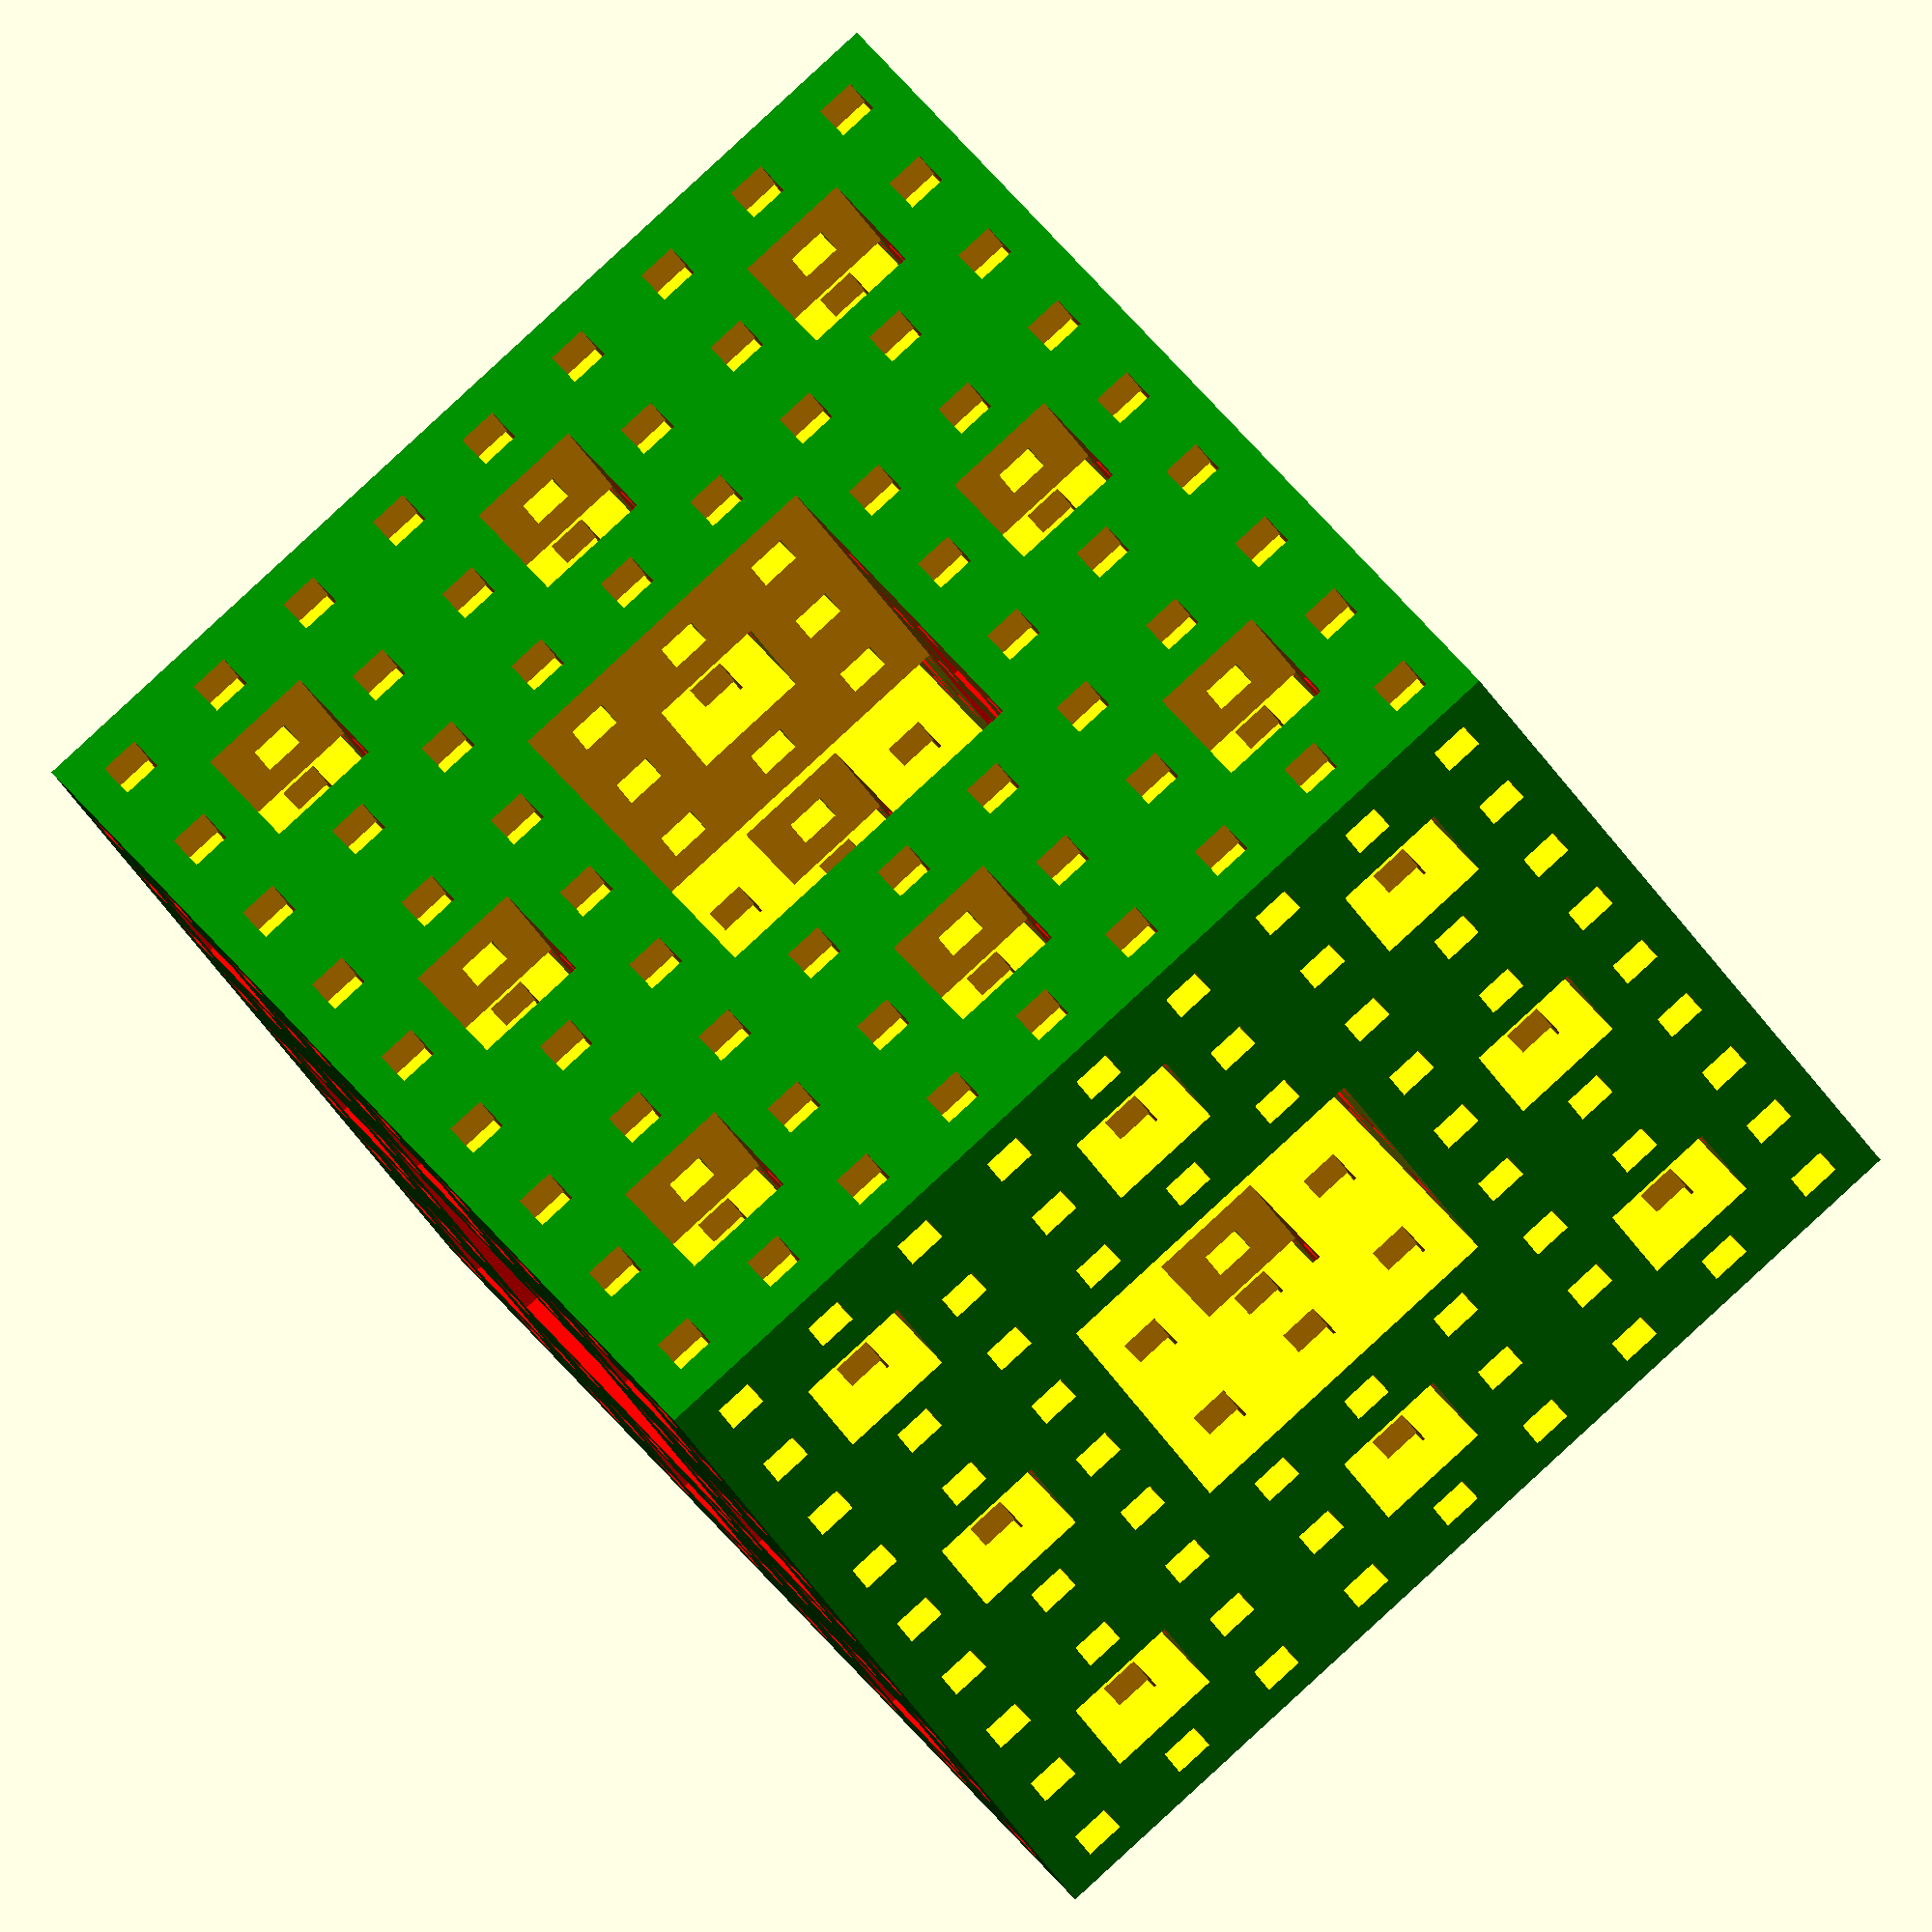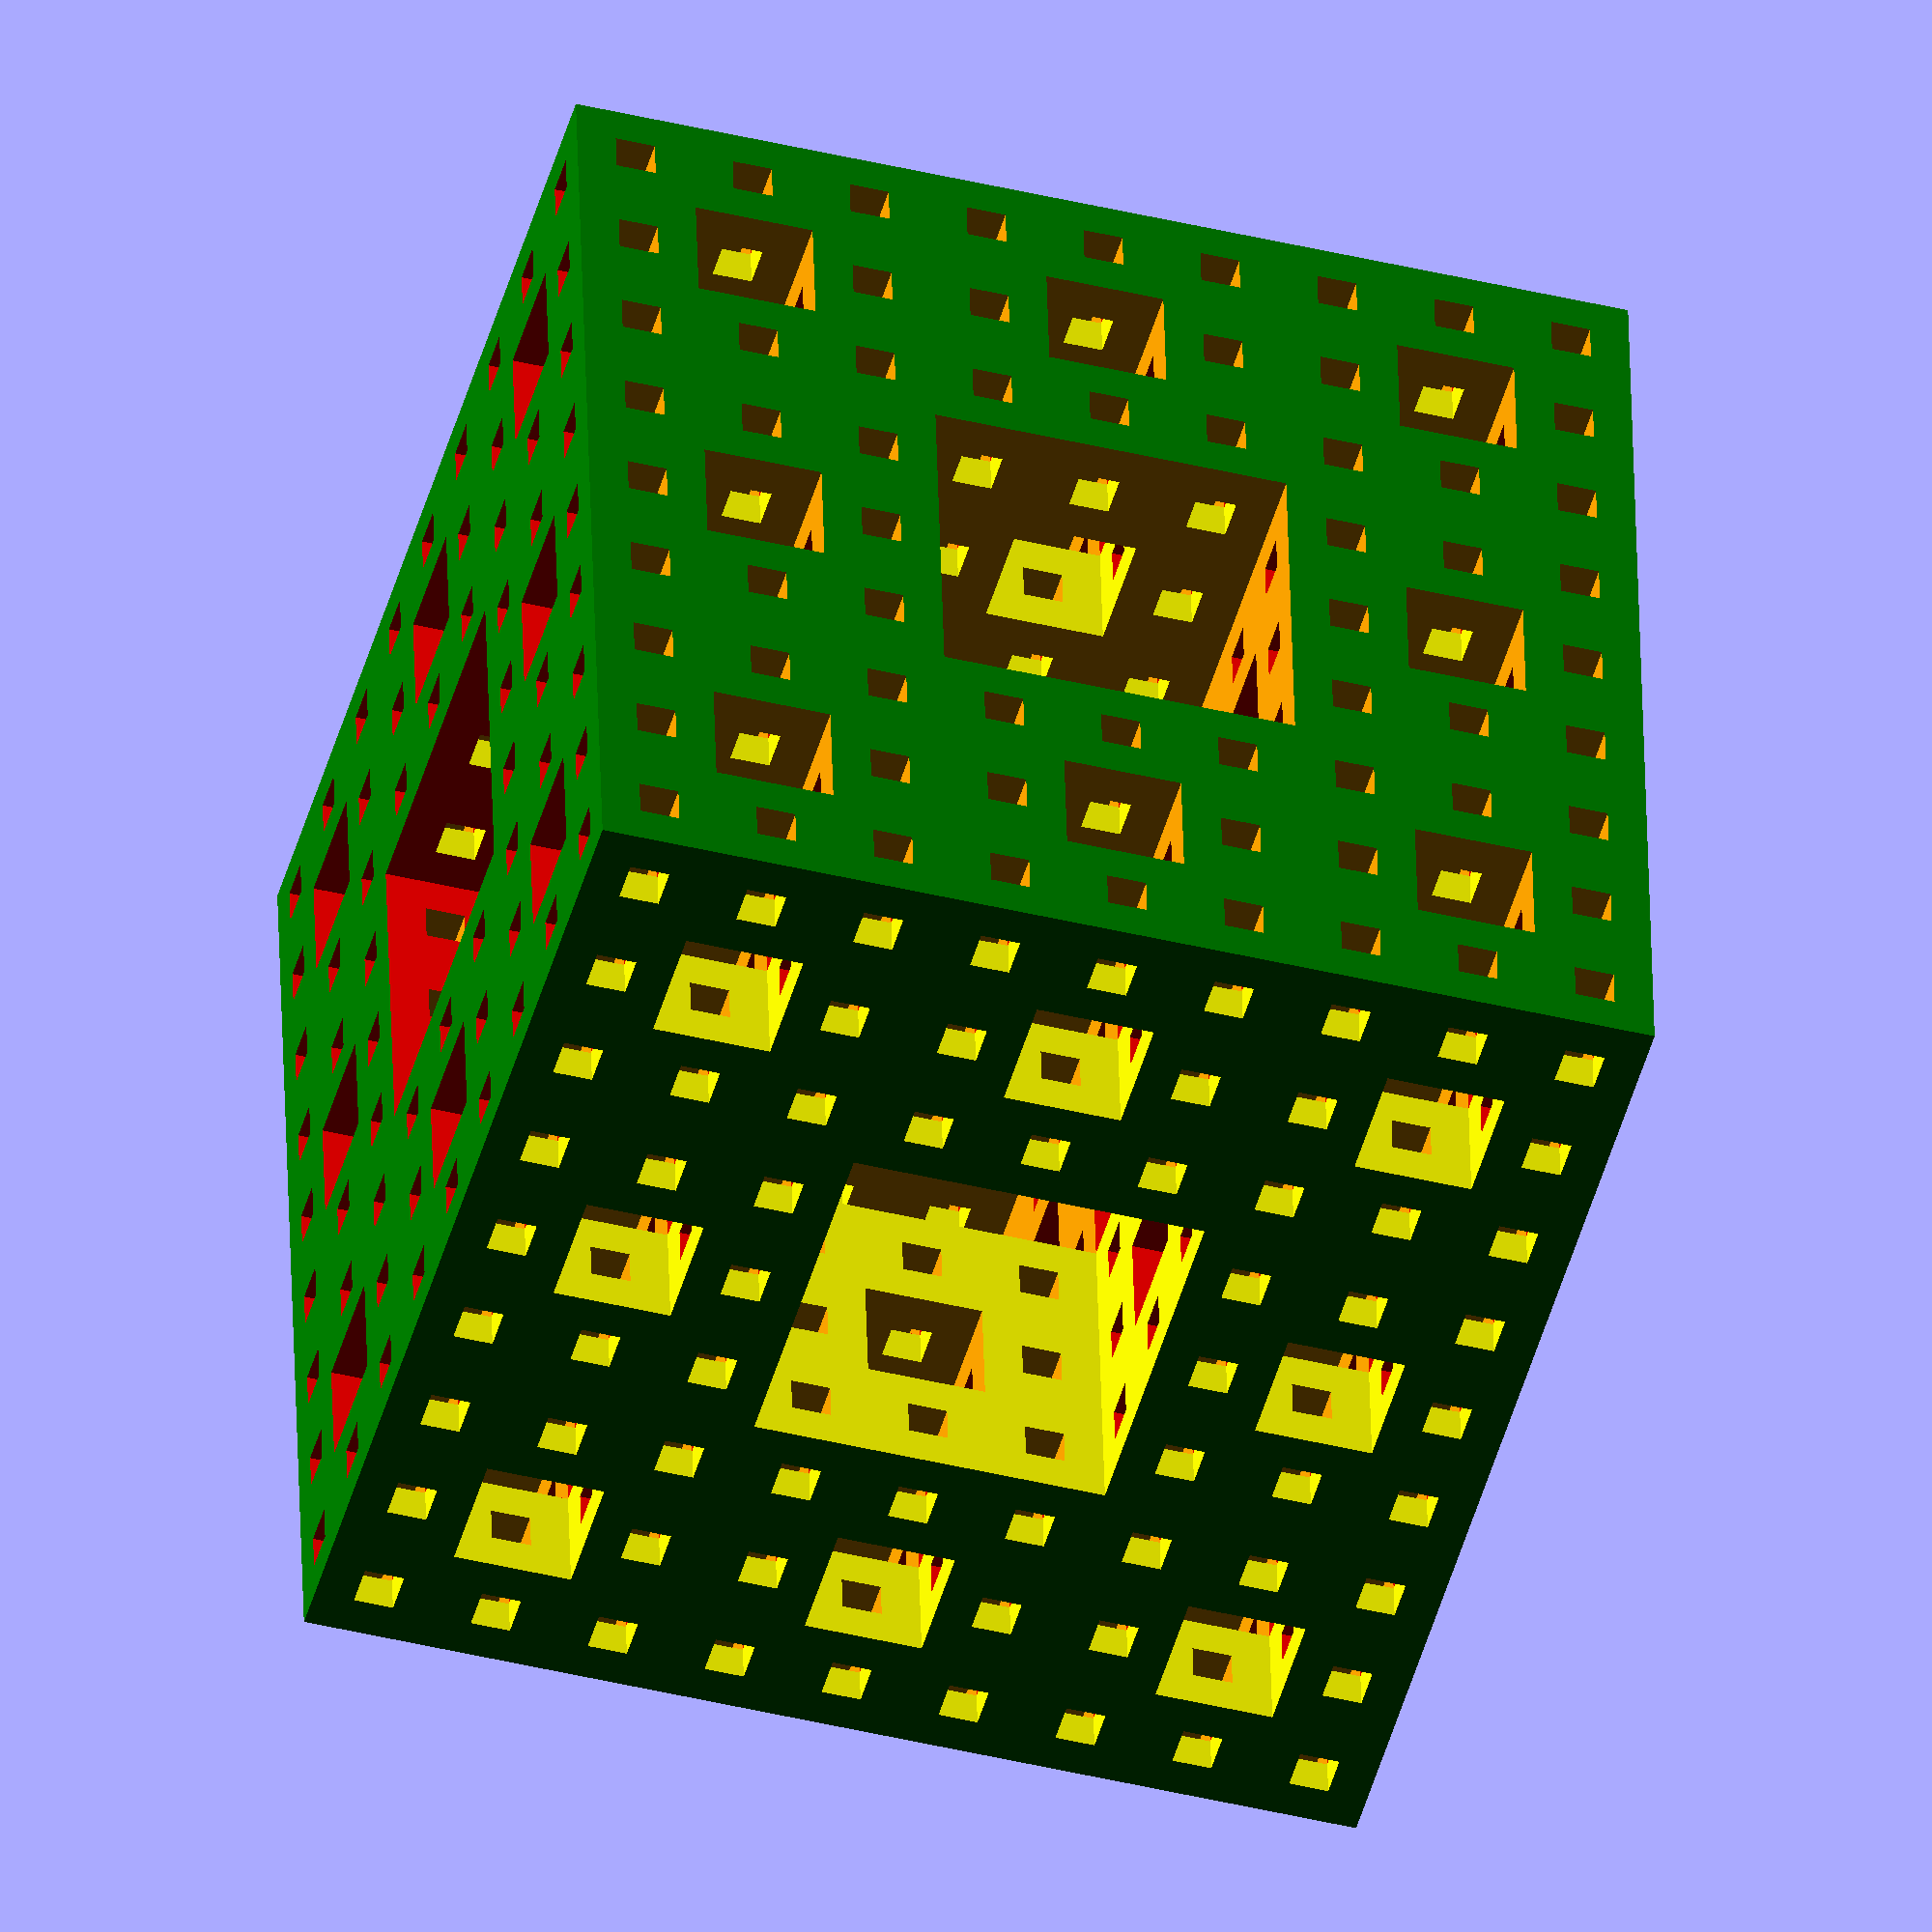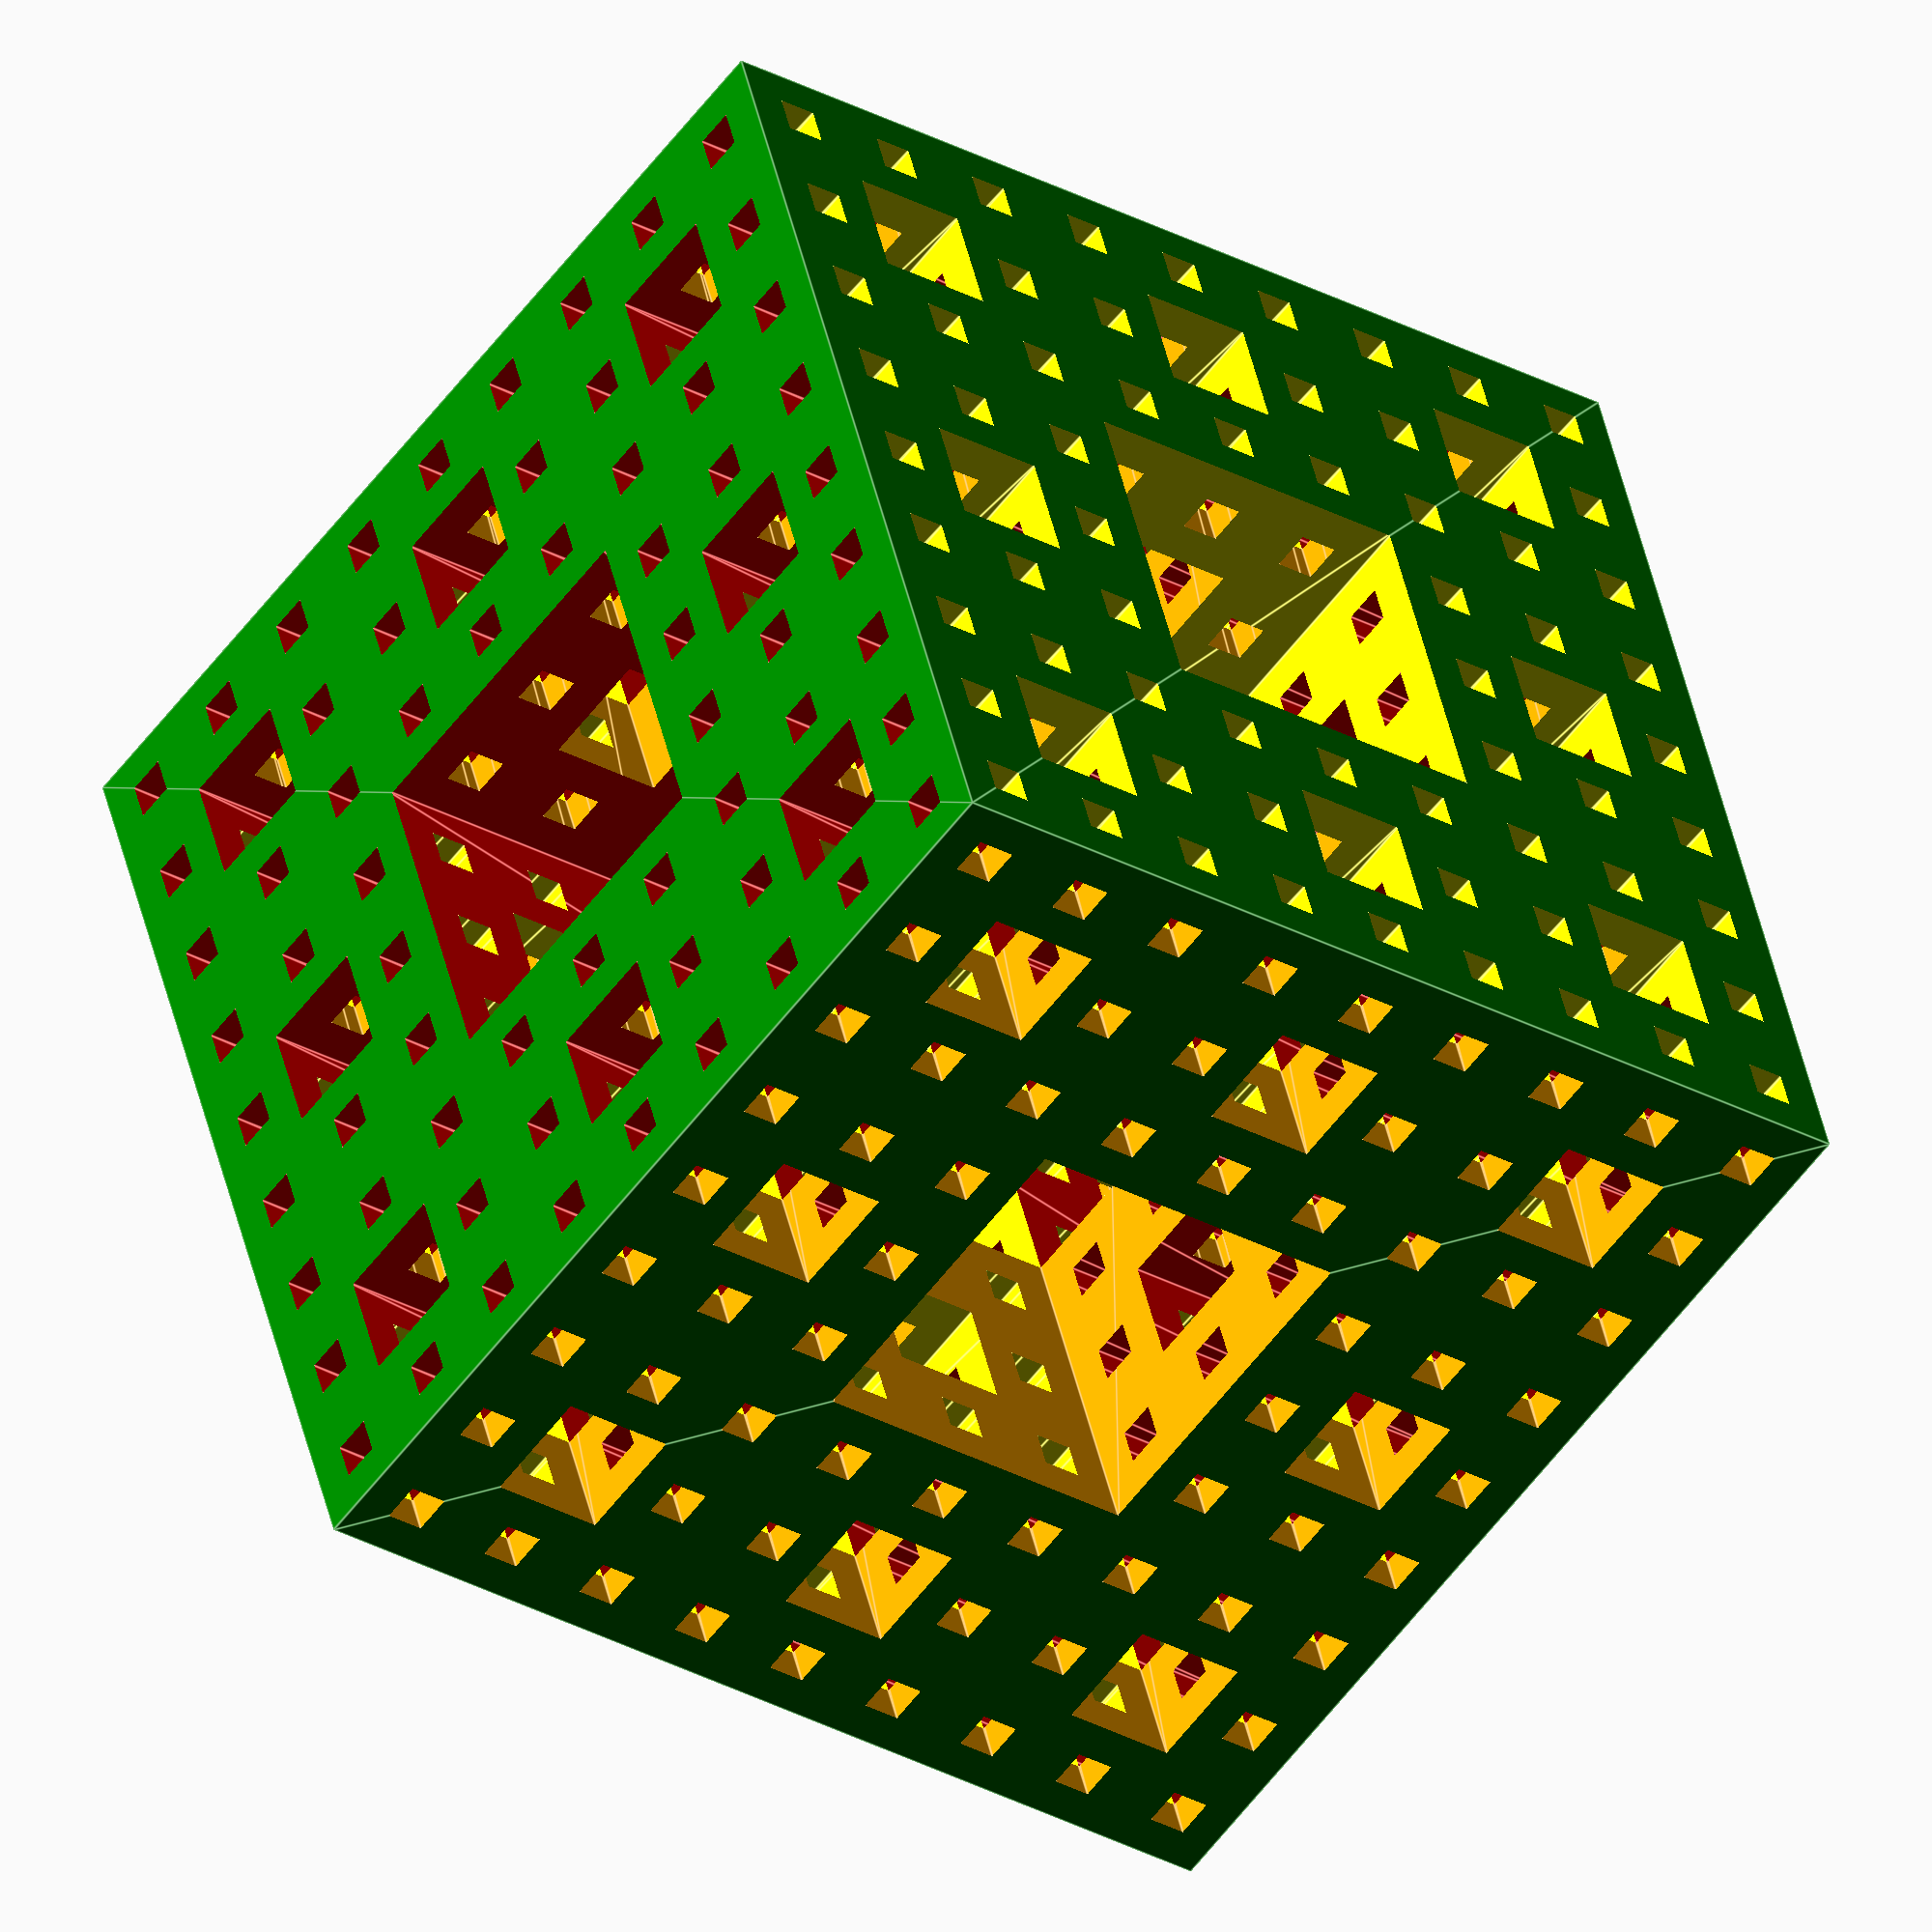
<openscad>
/*
Copyright (C) Saeed Gholami Shahbandi. All rights reserved.
Author: Saeed Gholami Shahbandi (saeed.gh.sh@gmail.com)

This file is part of Arrangement Library.
The of Arrangement Library is free software: you can redistribute it and/or
modify it under the terms of the GNU Lesser General Public License as published
by the Free Software Foundation, either version 3 of the License,
or (at your option) any later version.

This program is distributed in the hope that it will be useful, but WITHOUT ANY
WARRANTY; without even the implied warranty of MERCHANTABILITY or FITNESS FOR A
PARTICULAR PURPOSE. See the GNU Lesser General Public License for more details.

You should have received a copy of the GNU Lesser General Public License along
with this program. If not, see <http://www.gnu.org/licenses/>
*/

/******************************************************************************/
module construct_column_single(cube_size, base_size, tx, ty) {
    // this module returns an square extruded to cube
    // size = [base_size, base_size, cube_size]
    // translation of the center = [tx, ty]
    translate(v = [tx, ty, 0])
    linear_extrude(
        height=cube_size*1.01, center=true, convexity=10, twist=0, scale=1.0)
	square(size=base_size, center=true);
}

module construct_columns_full(cube_size, itr) {
    // returns all columns in all 3 directions at
    // note that by default they are "unioned"
    bs = cube_size / pow(3, itr); // base size
    for (tx=[-(cube_size/2)+1.5*bs:3*bs:(cube_size/2)-1.5*bs ]){
        for (ty=[-(cube_size/2)+1.5*bs:3*bs:(cube_size/2)-1.5*bs ]){
            union(){
                color( "Red", 1.0 )
                rotate(a=[0,0,0])
                construct_column_single(cube_size, bs, tx, ty);
            
                color("Orange", 1.0 )
                rotate(a=[90, 0, 0])
                construct_column_single(cube_size, bs, tx, ty);
            
                color("Yellow", 1.0 )
                rotate(a=[0, 90, 0])
                construct_column_single(cube_size, bs, tx, ty);
            }
        }
    }
}

module menger_sponge(cube_size, itr_max) {
    // main loop
    difference()
    {
        color( "Green", 1.0 )
	    linear_extrude(height=cube_size, center=true, convexity=10, twist=0, scale=1.0)
        square(size=cube_size, center=true);
        for (itr=[1:1:itr_max]){
            construct_columns_full(cube_size, itr);
        }
     }
}

/******************************************************************************/
cube_size = 100;
itr_max=3; // depth of fractal steps
cross_section=[false, true][0]; // plot the cross-section or the full spong 

if (!cross_section){
     menger_sponge(cube_size, itr_max);
}
else
{
    intersection()
    {
        menger_sponge(cube_size, itr_max);
        color( "blue", 1.0 )
	    
	    rotate(a=[0,90-35.2643897,0])
	    linear_extrude(height=0.001)
	    square(size=2*cube_size, center=true);
    }
}



</openscad>
<views>
elev=92.7 azim=147.2 roll=132.6 proj=o view=solid
elev=223.5 azim=275.1 roll=285.9 proj=o view=wireframe
elev=30.2 azim=160.1 roll=51.6 proj=o view=edges
</views>
